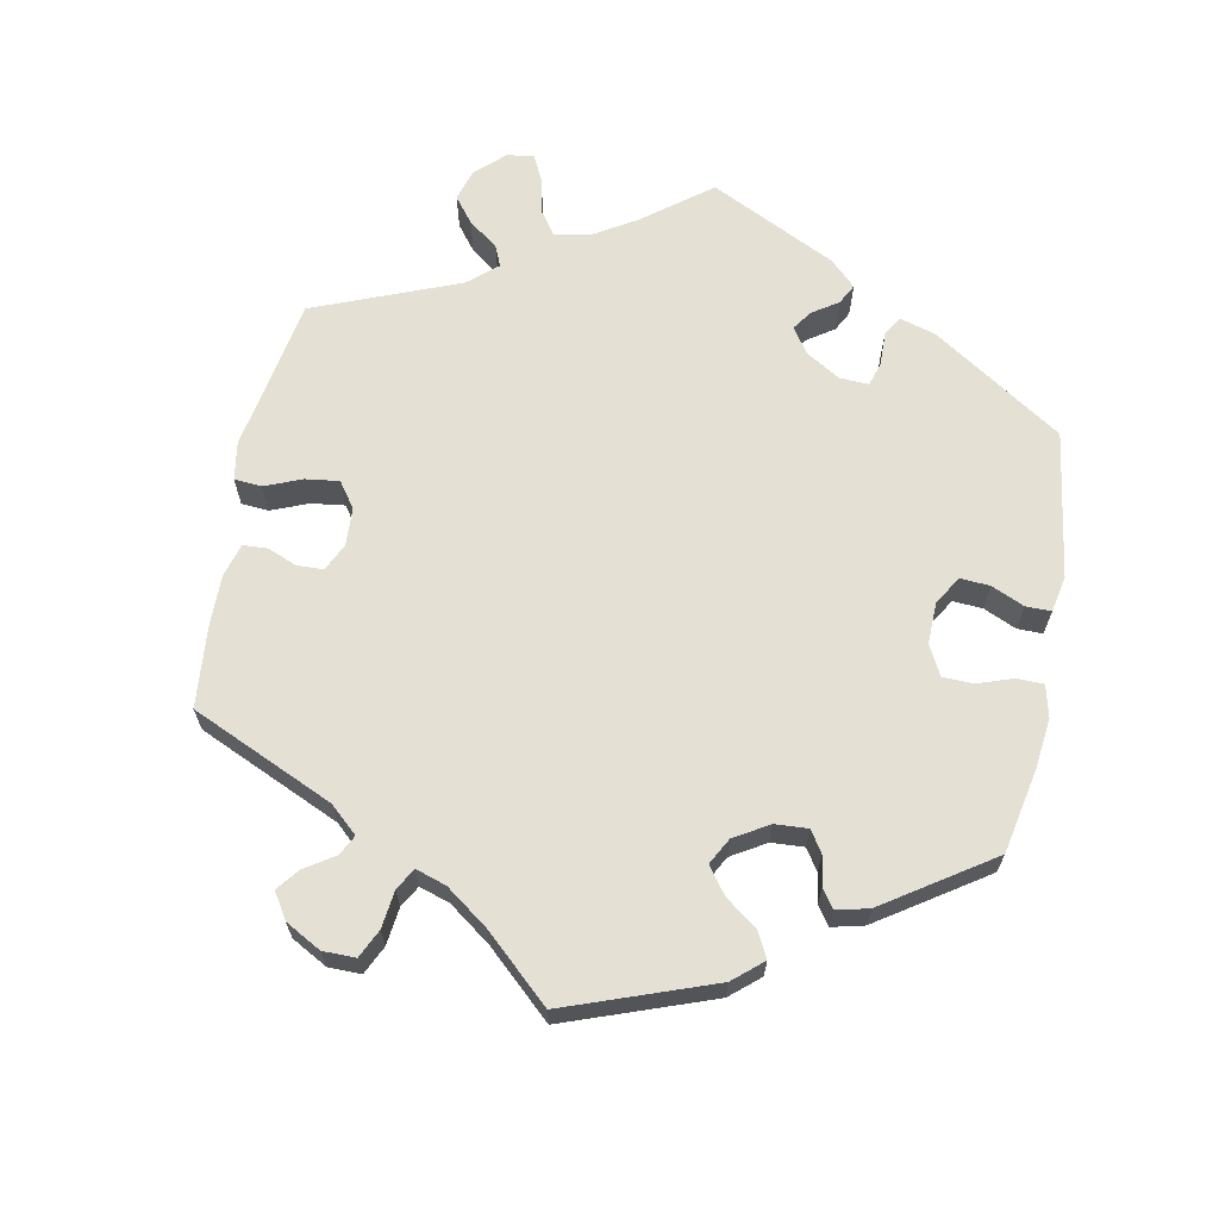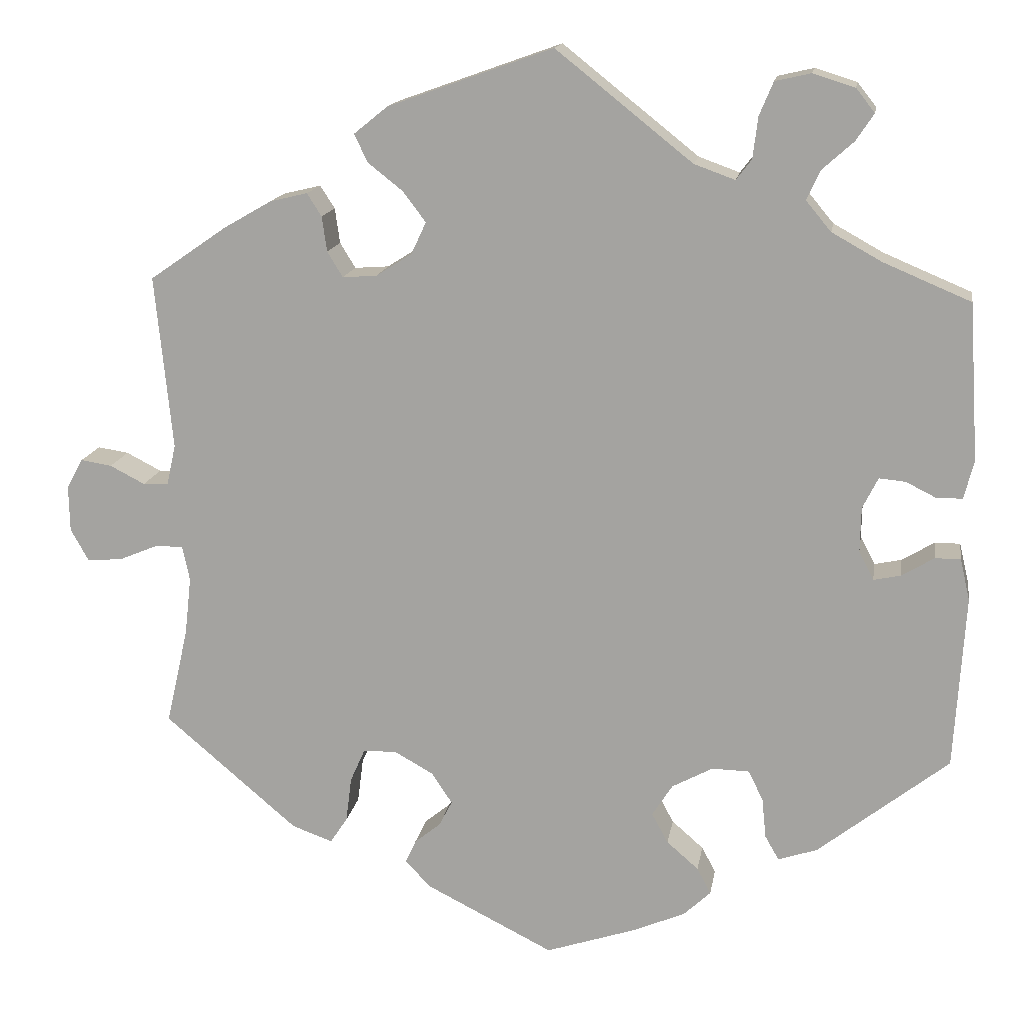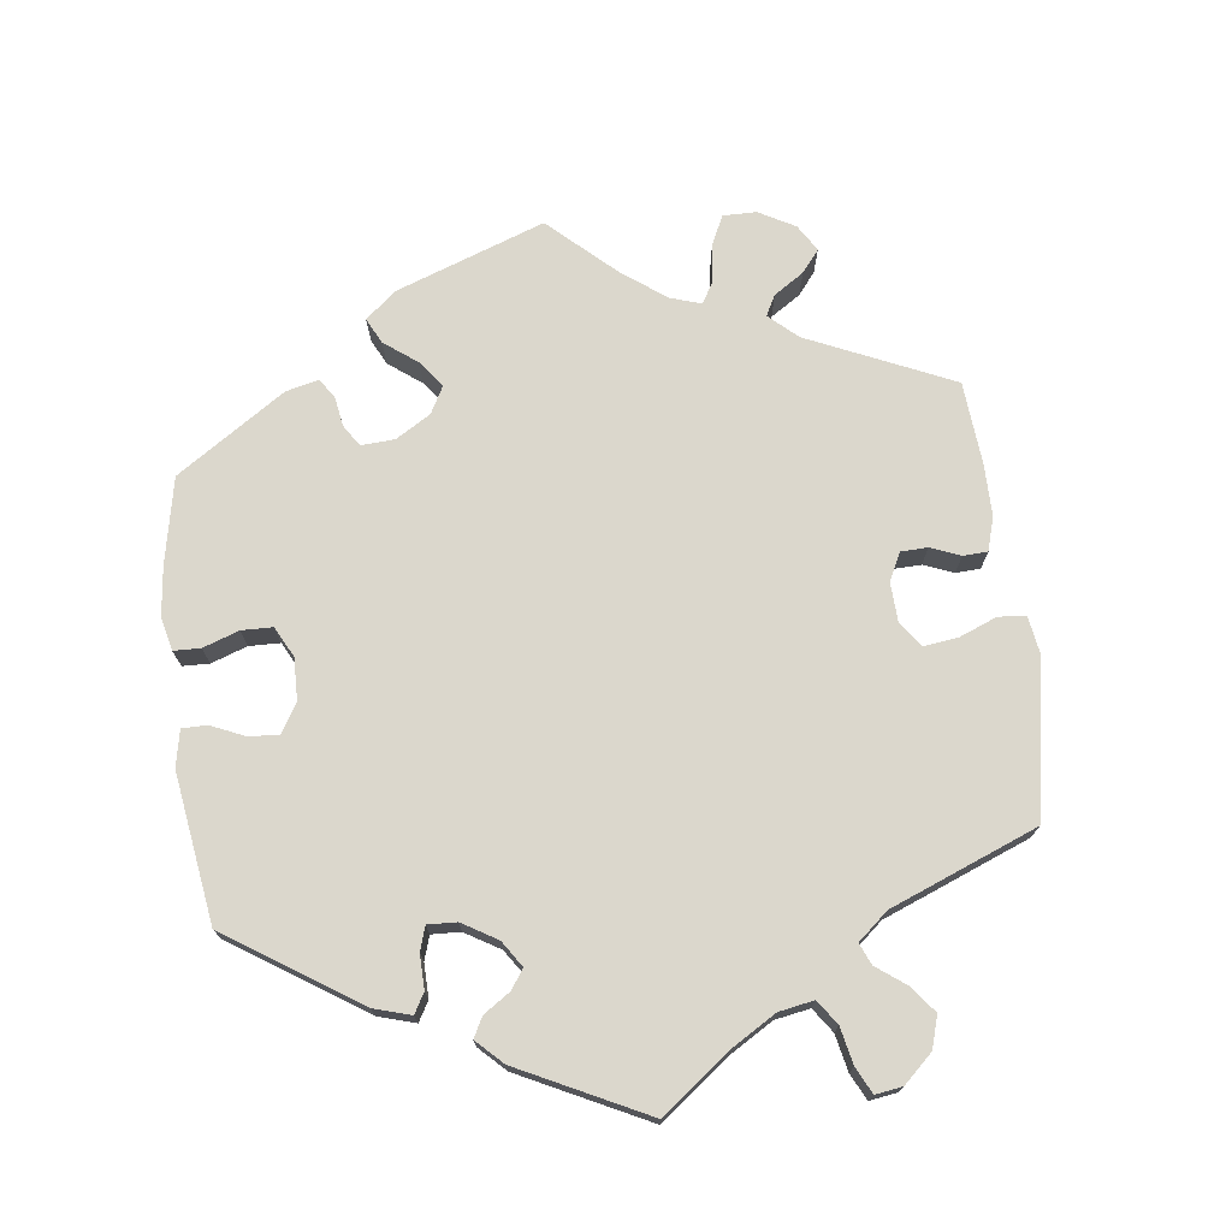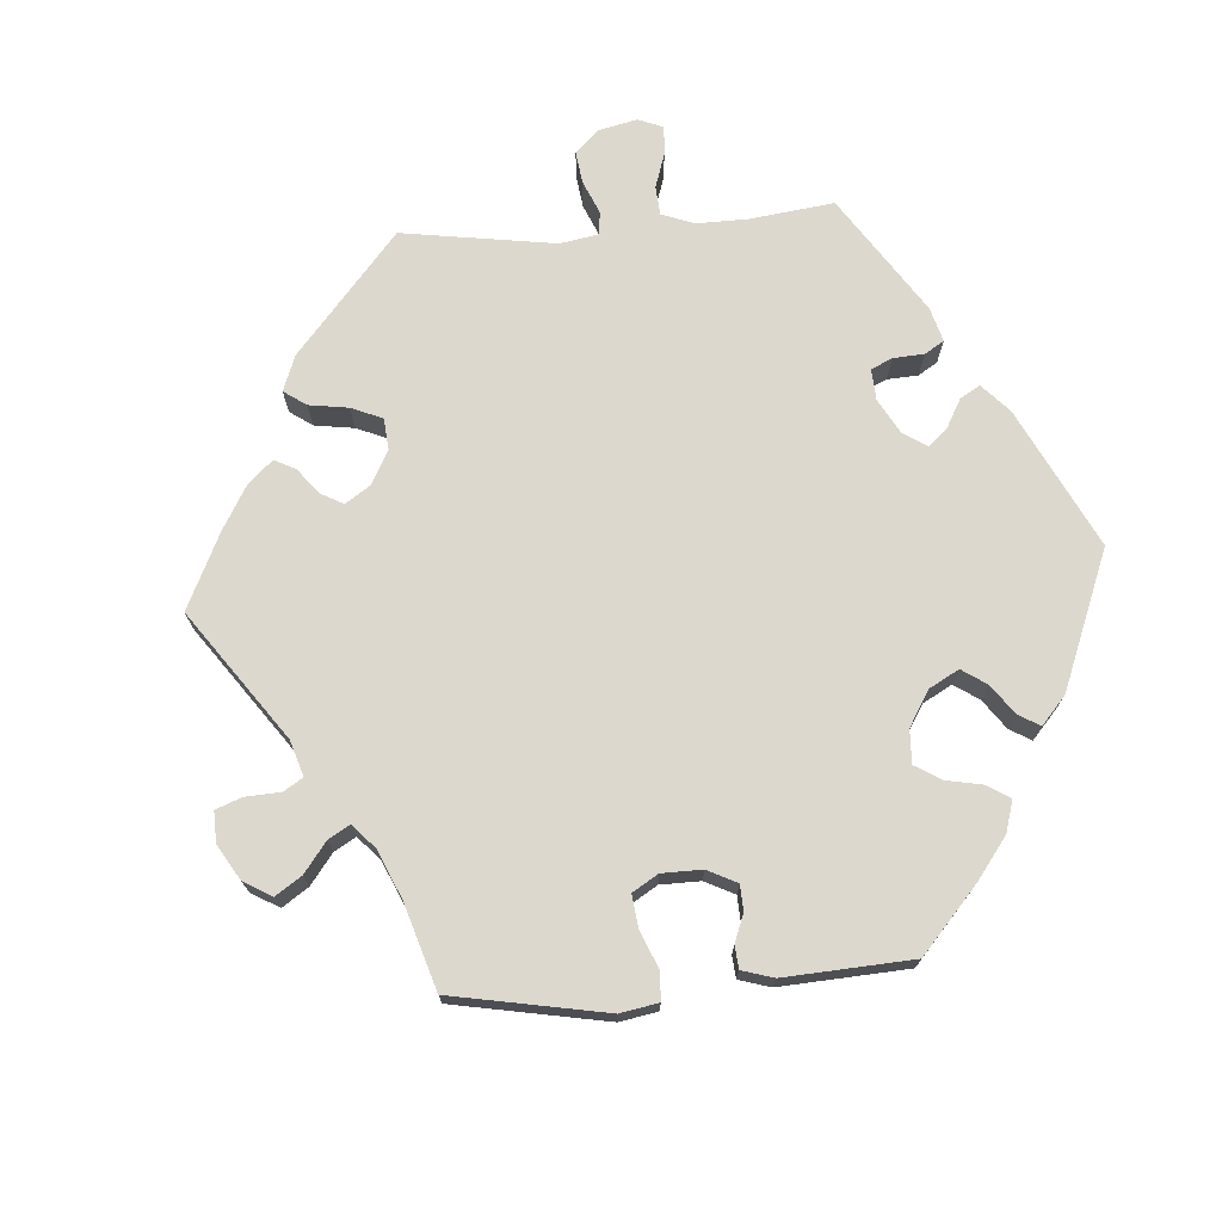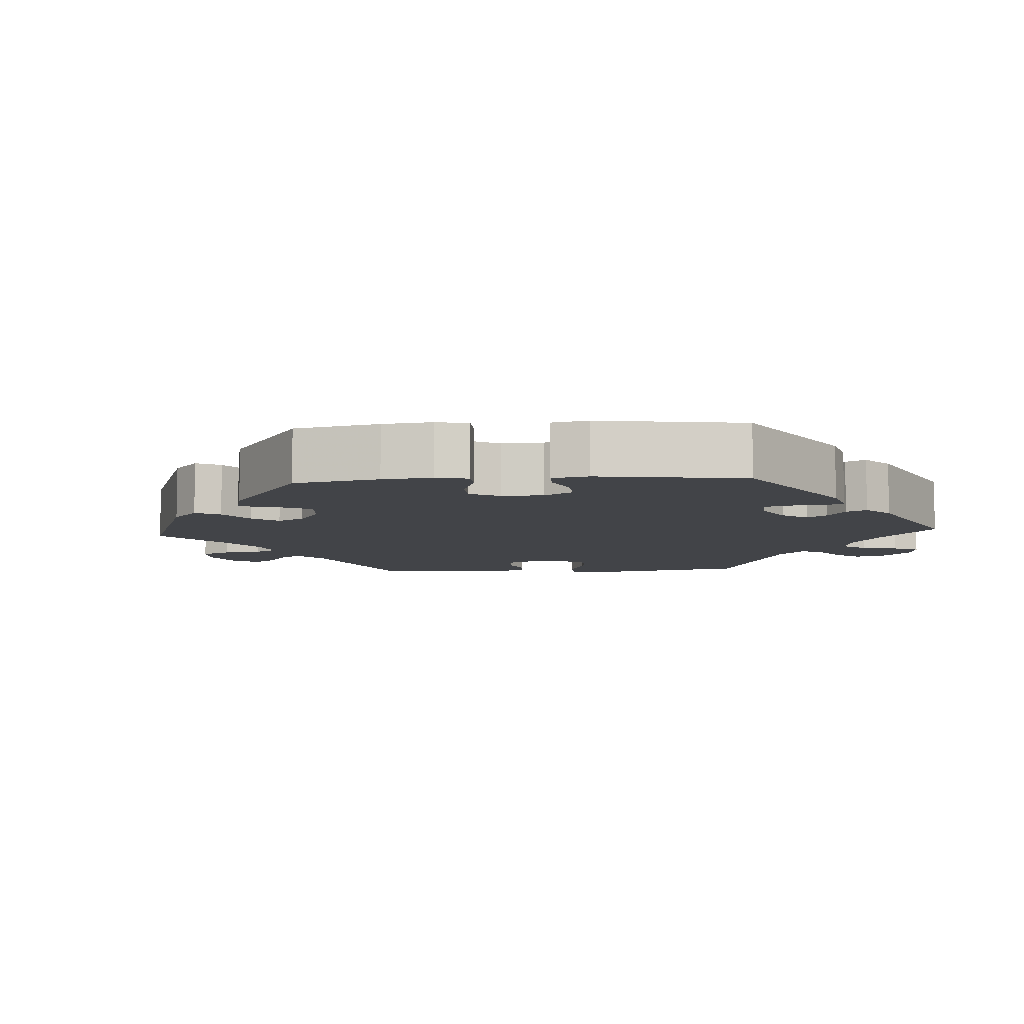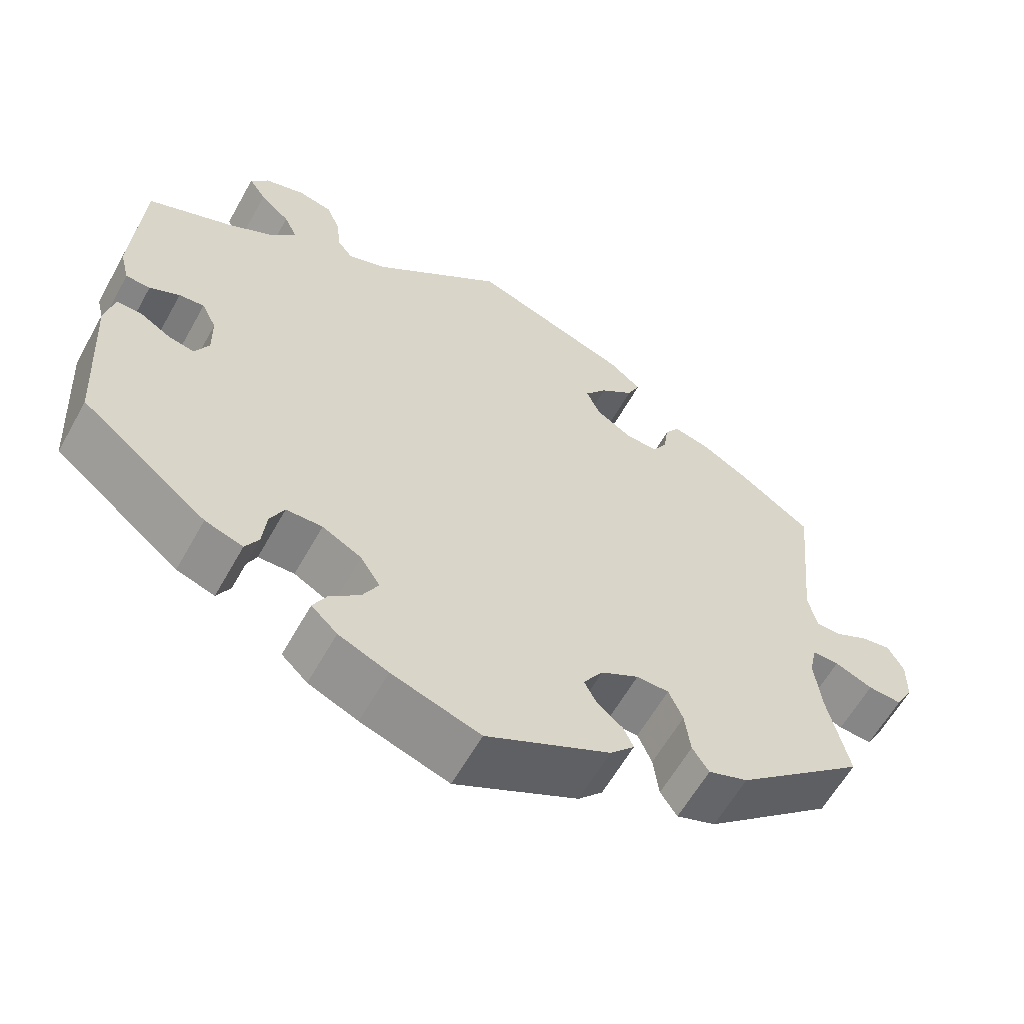
<metadata>
{"format":"obj","ext":"obj","renderer":"f3d","projection":"perspective","resolution":1024,"background":"white","views":[{"elev":66.0,"azim":130.7,"up":"+Y"},{"elev":15.1,"azim":-170.8,"up":"+Z"},{"elev":73.2,"azim":-67.3,"up":"+Y"},{"elev":72.4,"azim":145.6,"up":"+Y"},{"elev":-8.0,"azim":-146.1,"up":"+Y"},{"elev":-60.7,"azim":-29.1,"up":"+Z"}]}
</metadata>
<code>
v 0.48 0.07 0.077
v 0.491 0.07 0.027
v 0.522 0.07 0.026
v 0.565 0.07 0.048
v 0.603 0.07 0.054
v 0.623 0.07 0.017
v 0.622 0.07 -0.039
v 0.6 0.07 -0.078
v 0.557 0.07 -0.075
v 0.509 0.07 -0.055
v 0.475 0.07 -0.055
v 0.466 0.07 -0.098
v 0.474 0.07 -0.169
v 0.501 0.07 -0.288
v 0.338 0.07 -0.427
v 0.288 0.07 -0.445
v 0.267 0.07 -0.413
v 0.26 0.07 -0.358
v 0.242 0.07 -0.317
v 0.201 0.07 -0.316
v 0.153 0.07 -0.343
v 0.128 0.07 -0.381
v 0.144 0.07 -0.412
v 0.176 0.07 -0.438
v 0.189 0.07 -0.466
v 0.158 0.07 -0.499
v 0.001 0.07 -0.578
v -0.111 0.07 -0.541
v -0.174 0.07 -0.514
v -0.207 0.07 -0.483
v -0.19 0.07 -0.451
v -0.151 0.07 -0.417
v -0.131 0.07 -0.38
v -0.156 0.07 -0.341
v -0.206 0.07 -0.314
v -0.252 0.07 -0.315
v -0.27 0.07 -0.352
v -0.275 0.07 -0.401
v -0.292 0.07 -0.431
v -0.34 0.07 -0.415
v -0.5 0.07 -0.289
v -0.513 0.07 -0.077
v -0.501 0.07 -0.026
v -0.47 0.07 -0.026
v -0.43 0.07 -0.05
v -0.397 0.07 -0.057
v -0.379 0.07 -0.022
v -0.38 0.07 0.033
v -0.399 0.07 0.071
v -0.431 0.07 0.068
v -0.469 0.07 0.049
v -0.5 0.07 0.05
v -0.512 0.07 0.097
v -0.5 0.07 0.289
v -0.393 0.07 0.334
v -0.332 0.07 0.368
v -0.301 0.07 0.405
v -0.318 0.07 0.441
v -0.356 0.07 0.475
v -0.378 0.07 0.508
v -0.355 0.07 0.537
v -0.304 0.07 0.553
v -0.26 0.07 0.543
v -0.243 0.07 0.502
v -0.237 0.07 0.452
v -0.218 0.07 0.427
v -0.168 0.07 0.445
v -0.001 0.07 0.578
v 0.201 0.07 0.506
v 0.242 0.07 0.473
v 0.226 0.07 0.439
v 0.183 0.07 0.405
v 0.155 0.07 0.368
v 0.173 0.07 0.329
v 0.217 0.07 0.301
v 0.259 0.07 0.298
v 0.278 0.07 0.329
v 0.284 0.07 0.372
v 0.302 0.07 0.4
v 0.348 0.07 0.389
v 0.407 0.07 0.355
v 0.501 0.07 0.29
v 0.48 0 0.077
v 0.491 0 0.027
v 0.522 0 0.026
v 0.565 0 0.048
v 0.603 0 0.054
v 0.623 0 0.017
v 0.622 0 -0.039
v 0.6 0 -0.078
v 0.557 0 -0.075
v 0.509 0 -0.055
v 0.475 0 -0.055
v 0.466 0 -0.098
v 0.474 0 -0.169
v 0.501 0 -0.288
v 0.338 0 -0.427
v 0.288 0 -0.445
v 0.267 0 -0.413
v 0.26 0 -0.358
v 0.242 0 -0.317
v 0.201 0 -0.316
v 0.153 0 -0.343
v 0.128 0 -0.381
v 0.144 0 -0.412
v 0.176 0 -0.438
v 0.189 0 -0.466
v 0.158 0 -0.499
v 0.001 0 -0.578
v -0.111 0 -0.541
v -0.174 0 -0.514
v -0.207 0 -0.483
v -0.19 0 -0.451
v -0.151 0 -0.417
v -0.131 0 -0.38
v -0.156 0 -0.341
v -0.206 0 -0.314
v -0.252 0 -0.315
v -0.27 0 -0.352
v -0.275 0 -0.401
v -0.292 0 -0.431
v -0.34 0 -0.415
v -0.5 0 -0.289
v -0.513 0 -0.077
v -0.501 0 -0.026
v -0.47 0 -0.026
v -0.43 0 -0.05
v -0.397 0 -0.057
v -0.379 0 -0.022
v -0.38 0 0.033
v -0.399 0 0.071
v -0.431 0 0.068
v -0.469 0 0.049
v -0.5 0 0.05
v -0.512 0 0.097
v -0.5 0 0.289
v -0.393 0 0.334
v -0.332 0 0.368
v -0.301 0 0.405
v -0.318 0 0.441
v -0.356 0 0.475
v -0.378 0 0.508
v -0.355 0 0.537
v -0.304 0 0.553
v -0.26 0 0.543
v -0.243 0 0.502
v -0.237 0 0.452
v -0.218 0 0.427
v -0.168 0 0.445
v -0.001 0 0.578
v 0.201 0 0.506
v 0.242 0 0.473
v 0.226 0 0.439
v 0.183 0 0.405
v 0.155 0 0.368
v 0.173 0 0.329
v 0.217 0 0.301
v 0.259 0 0.298
v 0.278 0 0.329
v 0.284 0 0.372
v 0.302 0 0.4
v 0.348 0 0.389
v 0.407 0 0.355
v 0.501 0 0.29
f 81 82 1
f 80 81 1 2
f 77 78 79 80
f 76 77 80 2
f 75 76 2
f 74 75 2
f 69 70 71 72
f 67 68 69 72
f 66 67 72 73
f 62 63 64 65
f 60 61 62 65
f 58 59 60 65
f 57 58 65 66
f 56 57 66 73
f 52 53 54 55
f 50 51 52 55
f 49 50 55 56
f 48 49 56 73
f 42 43 44 45
f 42 45 46
f 41 42 46
f 40 41 46 47
f 37 38 39 40
f 36 37 40 47
f 29 30 31 32
f 29 32 33
f 28 29 33
f 27 28 33
f 26 27 33 34
f 23 24 25 26
f 22 23 26 34
f 15 16 17 18
f 13 14 15 18
f 12 13 18 19
f 11 12 19 20
f 7 8 9 10
f 7 10 11
f 6 7 11
f 3 4 5 6
f 2 3 6 11
f 74 2 11 20
f 35 36 47 48
f 21 22 34 35
f 35 48 73 74
f 20 21 35 74
f 83 164 163
f 84 83 163 162
f 162 161 160 159
f 84 162 159 158
f 84 158 157
f 84 157 156
f 154 153 152 151
f 154 151 150 149
f 155 154 149 148
f 147 146 145 144
f 147 144 143 142
f 147 142 141 140
f 148 147 140 139
f 155 148 139 138
f 137 136 135 134
f 137 134 133 132
f 138 137 132 131
f 155 138 131 130
f 127 126 125 124
f 128 127 124
f 128 124 123
f 129 128 123 122
f 122 121 120 119
f 129 122 119 118
f 114 113 112 111
f 115 114 111
f 115 111 110
f 115 110 109
f 116 115 109 108
f 108 107 106 105
f 116 108 105 104
f 100 99 98 97
f 100 97 96 95
f 101 100 95 94
f 102 101 94 93
f 92 91 90 89
f 93 92 89
f 93 89 88
f 88 87 86 85
f 93 88 85 84
f 102 93 84 156
f 130 129 118 117
f 117 116 104 103
f 156 155 130 117
f 156 117 103 102
f 1 83 84 2
f 2 84 85 3
f 3 85 86 4
f 4 86 87 5
f 5 87 88 6
f 6 88 89 7
f 7 89 90 8
f 8 90 91 9
f 9 91 92 10
f 10 92 93 11
f 11 93 94 12
f 12 94 95 13
f 13 95 96 14
f 14 96 97 15
f 15 97 98 16
f 16 98 99 17
f 17 99 100 18
f 18 100 101 19
f 19 101 102 20
f 20 102 103 21
f 21 103 104 22
f 22 104 105 23
f 23 105 106 24
f 24 106 107 25
f 25 107 108 26
f 26 108 109 27
f 27 109 110 28
f 28 110 111 29
f 29 111 112 30
f 30 112 113 31
f 31 113 114 32
f 32 114 115 33
f 33 115 116 34
f 34 116 117 35
f 35 117 118 36
f 36 118 119 37
f 37 119 120 38
f 38 120 121 39
f 39 121 122 40
f 40 122 123 41
f 41 123 124 42
f 42 124 125 43
f 43 125 126 44
f 44 126 127 45
f 45 127 128 46
f 46 128 129 47
f 47 129 130 48
f 48 130 131 49
f 49 131 132 50
f 50 132 133 51
f 51 133 134 52
f 52 134 135 53
f 53 135 136 54
f 54 136 137 55
f 55 137 138 56
f 56 138 139 57
f 57 139 140 58
f 58 140 141 59
f 59 141 142 60
f 60 142 143 61
f 61 143 144 62
f 62 144 145 63
f 63 145 146 64
f 64 146 147 65
f 65 147 148 66
f 66 148 149 67
f 67 149 150 68
f 68 150 151 69
f 69 151 152 70
f 70 152 153 71
f 71 153 154 72
f 72 154 155 73
f 73 155 156 74
f 74 156 157 75
f 75 157 158 76
f 76 158 159 77
f 77 159 160 78
f 78 160 161 79
f 79 161 162 80
f 80 162 163 81
f 81 163 164 82
f 82 164 83 1

</code>
